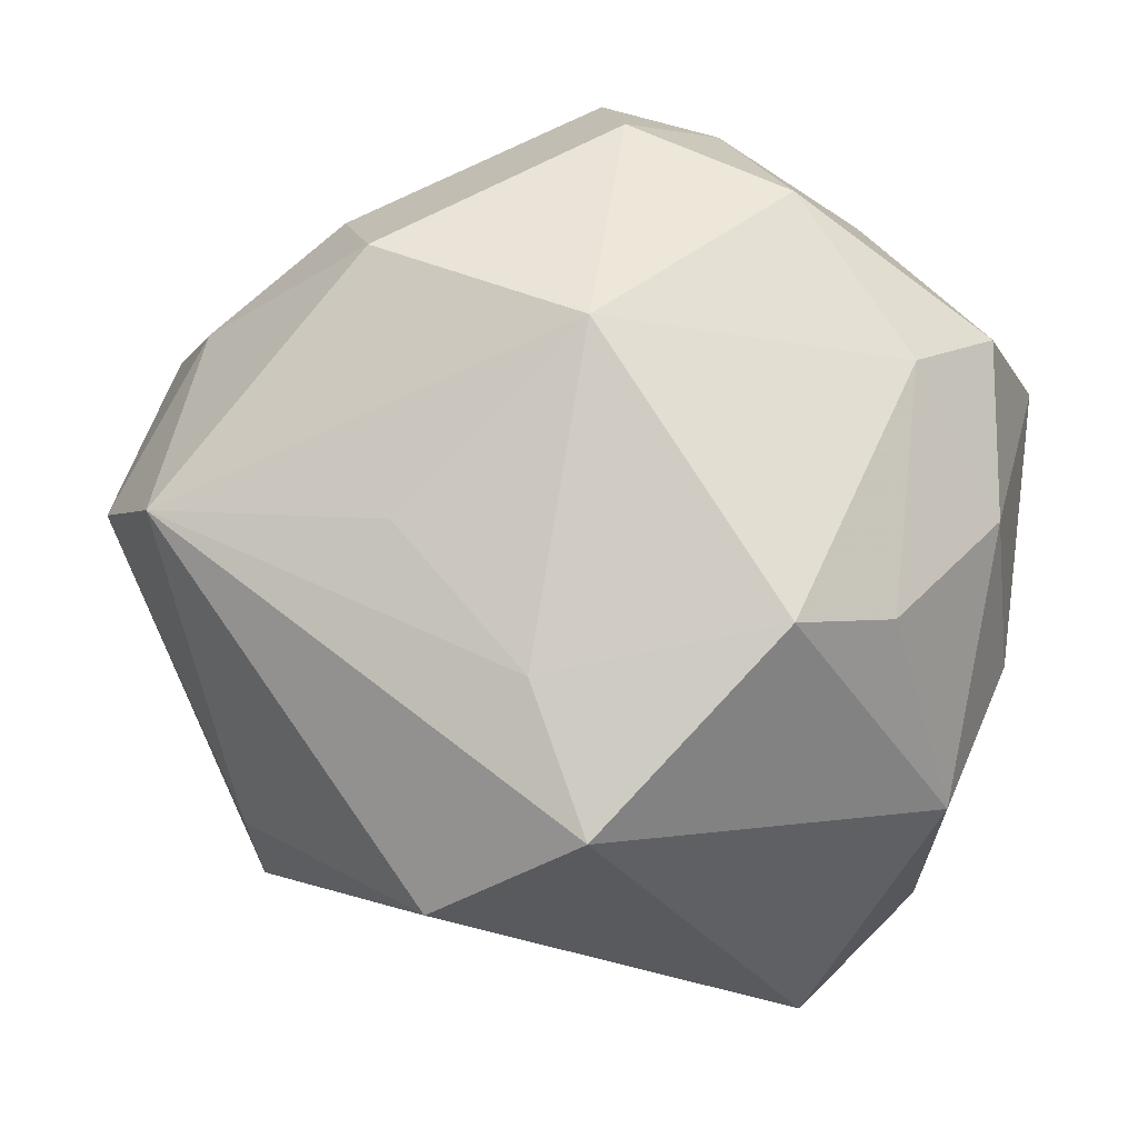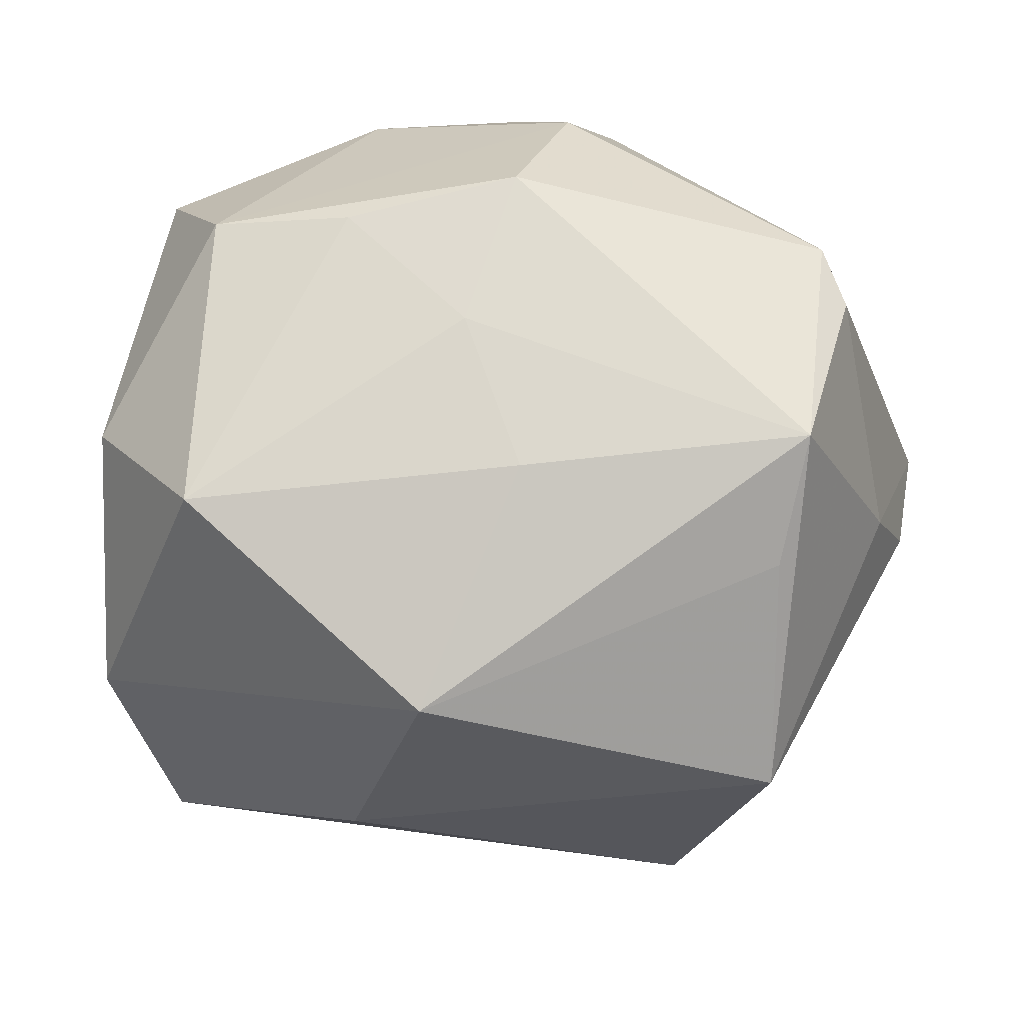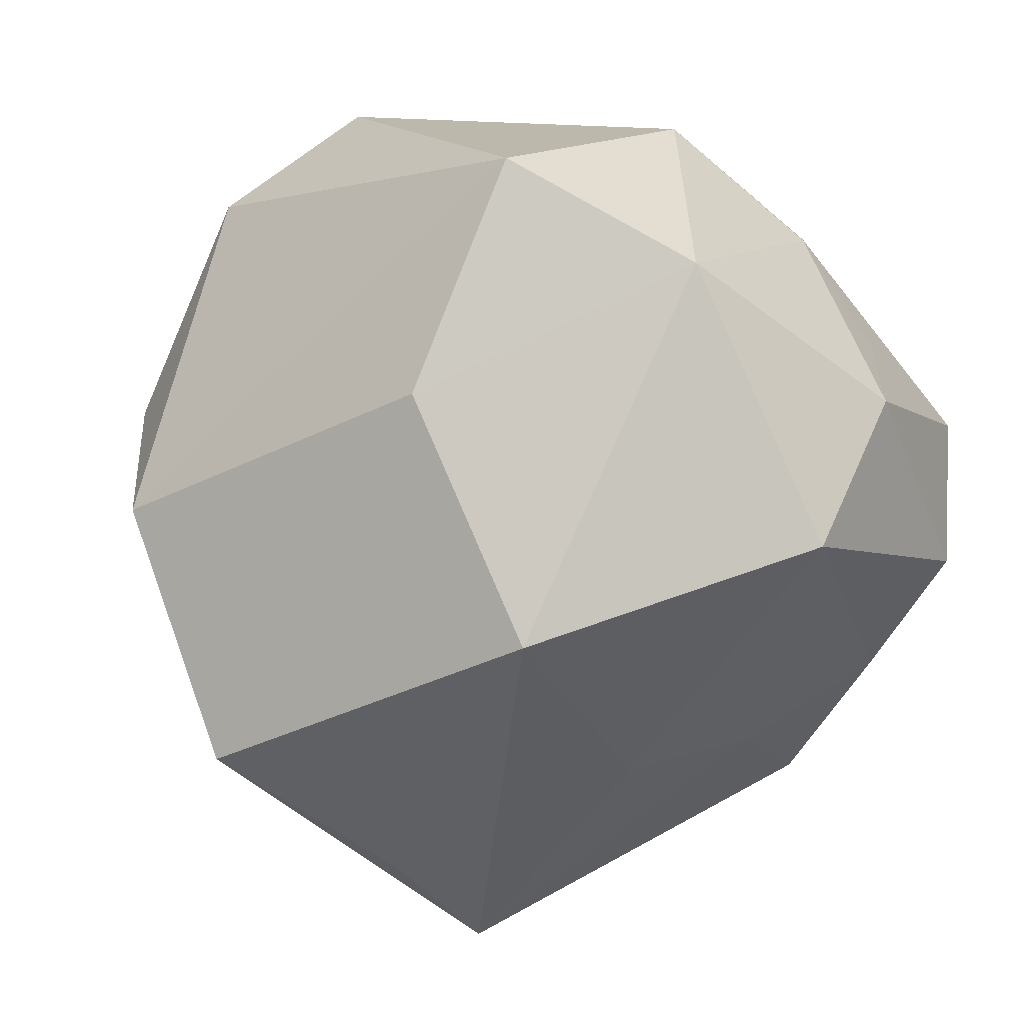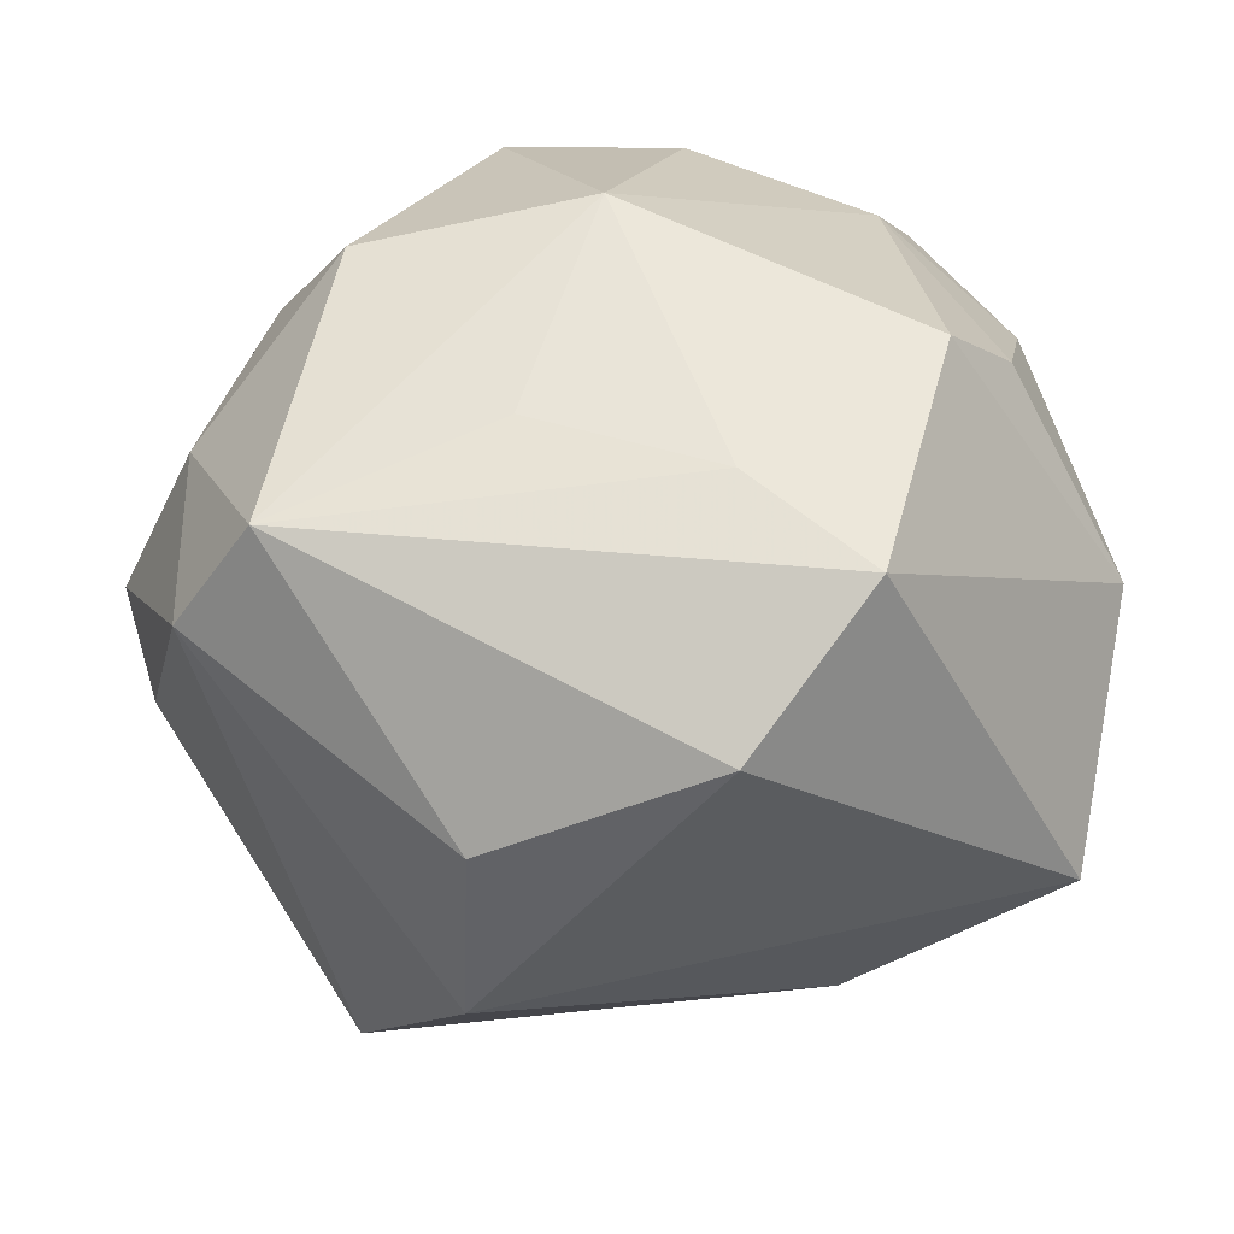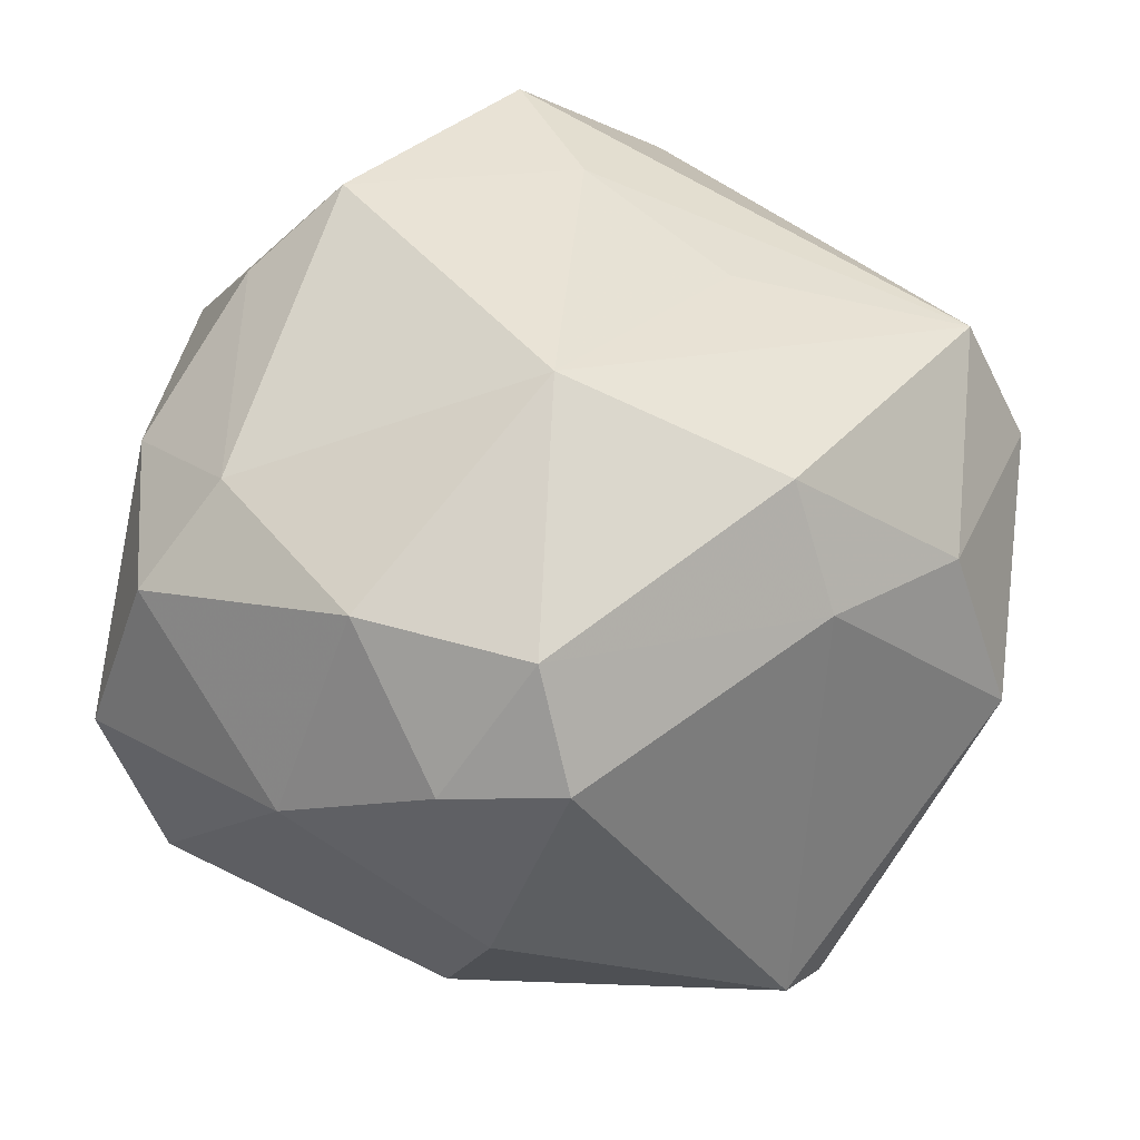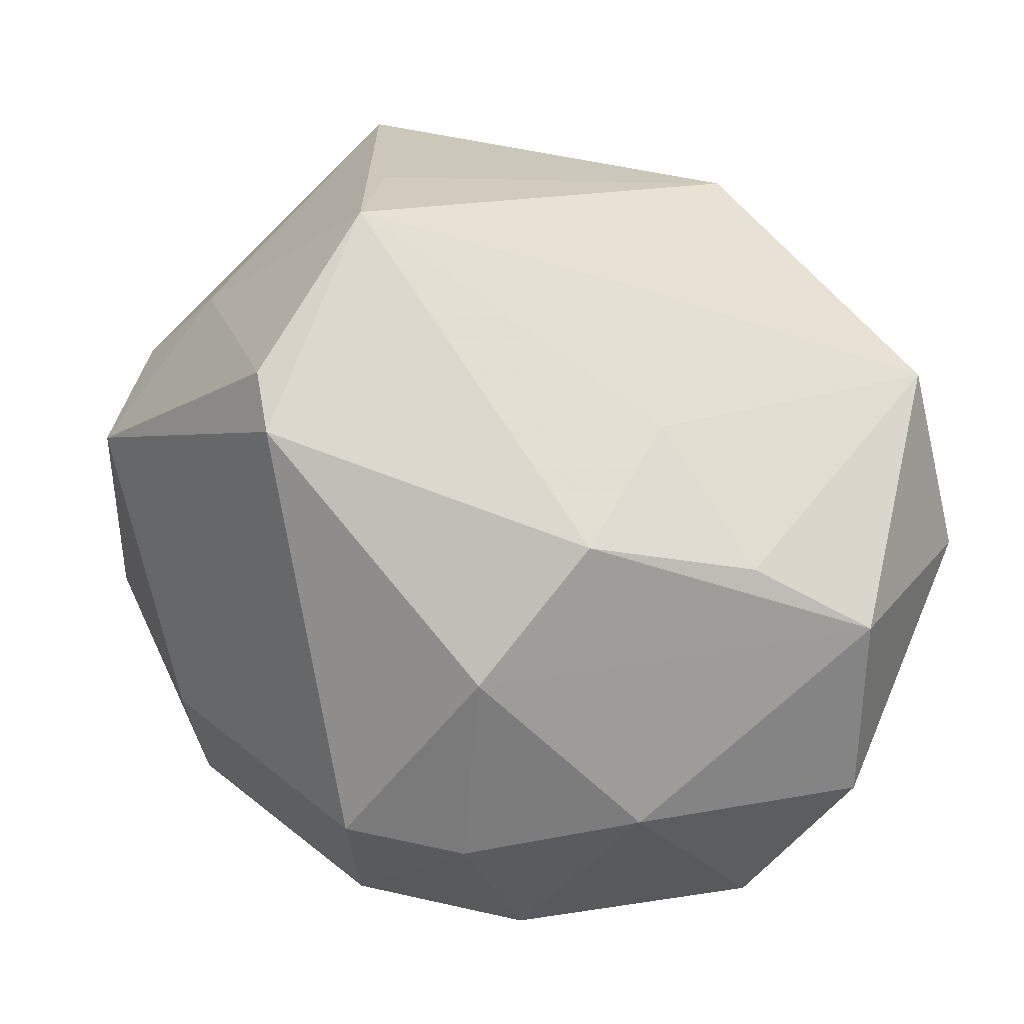
<metadata>
{"format":"obj","ext":"obj","renderer":"f3d","projection":"perspective","resolution":1024,"background":"white","views":[{"elev":64.3,"azim":-162.7,"up":"+Z"},{"elev":-70.3,"azim":-5.1,"up":"+Z"},{"elev":-57.2,"azim":-134.2,"up":"+Z"},{"elev":34.9,"azim":167.2,"up":"+Z"},{"elev":57.6,"azim":12.4,"up":"+Z"},{"elev":-70.8,"azim":159.5,"up":"+Y"}]}
</metadata>
<code>
v 0.02428 -0.01281 0.0212
v -0.03142 -0.005294 0.01597
v -0.03348 0.015 0.006305
v 0.03353 -0.005167 -0.01212
v 0.001006 -0.01286 -0.02763
v -0.03496 0.0004136 0.002897
v -0.004421 -0.02255 -0.0197
v 0.03808 -0.006187 0.002721
v 0.02556 -0.02861 -0.01004
v 0.02463 0.01337 -0.02792
v -0.02596 0.008101 0.02216
v -0.009292 -0.02318 0.02597
v -0.0266 0.02873 -0.00958
v -0.02202 -0.01251 0.02398
v 0.03024 0.01565 0.02115
v 0.001552 0.03671 0.0113
v 0.01907 0.0297 -0.01258
v -0.03451 -0.007906 -0.0147
v -0.02709 -0.01968 0.01789
v -0.03391 -0.008616 -0.00334
v 0.03585 0.01298 0.01189
v -0.01026 0.02344 -0.02115
v -0.01924 0.01339 0.02822
v 0.03257 -0.002607 0.01614
v -0.02612 -0.02635 -0.01064
v -0.001883 0.02164 0.02488
v 0.001425 -0.003931 0.03287
v 0.02777 -0.02476 -0.01324
v 0.02295 -0.006136 -0.02765
v 0.01151 0.01298 0.02573
v 0.01984 -0.006934 0.02914
v 0.004853 -0.02465 0.02685
v 0.02423 -0.01716 -0.0266
v -0.02592 -0.00758 -0.02778
v -0.01368 -0.03158 0.009969
v 0.03699 -0.0008777 -0.004438
v -0.03303 0.01379 -0.01678
v -0.03114 -0.02389 0.003934
v 0.00853 -0.03066 0.01936
v -0.001132 -0.03185 0.01753
v 0.00331 -0.03532 0.001762
v -0.009426 0.0315 0.02176
v -0.005458 0.006297 -0.03488
v -0.01487 -0.02848 -0.01276
v 0.01883 0.03083 0.002277
v -0.001093 -0.03287 -0.01127
f 43 33 5
f 43 5 34
f 31 15 27
f 8 9 28
f 28 9 33
f 33 9 46
f 41 25 46
f 46 9 41
f 45 15 21
f 36 10 21
f 8 36 21
f 29 33 43
f 43 10 29
f 29 10 33
f 45 21 17
f 17 21 10
f 33 10 4
f 4 10 36
f 4 28 33
f 4 36 8
f 8 28 4
f 42 13 3
f 35 25 41
f 2 14 11
f 19 14 2
f 2 11 3
f 3 6 2
f 43 34 37
f 3 13 37
f 37 6 3
f 15 31 24
f 8 21 24
f 24 21 15
f 7 5 33
f 33 46 7
f 7 34 5
f 25 34 44
f 44 46 25
f 34 7 44
f 44 7 46
f 13 17 22
f 43 37 22
f 22 37 13
f 22 10 43
f 22 17 10
f 15 42 26
f 23 14 27
f 11 14 23
f 27 26 23
f 23 26 42
f 3 11 23
f 23 42 3
f 16 15 45
f 16 42 15
f 13 42 16
f 45 17 16
f 16 17 13
f 25 35 38
f 38 35 19
f 19 2 38
f 38 2 6
f 32 31 27
f 8 24 1
f 1 9 8
f 1 24 31
f 31 32 1
f 27 15 30
f 30 26 27
f 15 26 30
f 18 37 34
f 18 34 25
f 25 38 18
f 6 37 18
f 27 14 12
f 12 32 27
f 12 14 19
f 19 35 12
f 41 9 39
f 9 1 39
f 39 1 32
f 20 38 6
f 6 18 20
f 20 18 38
f 32 12 40
f 40 39 32
f 40 12 35
f 40 35 41
f 41 39 40

</code>
